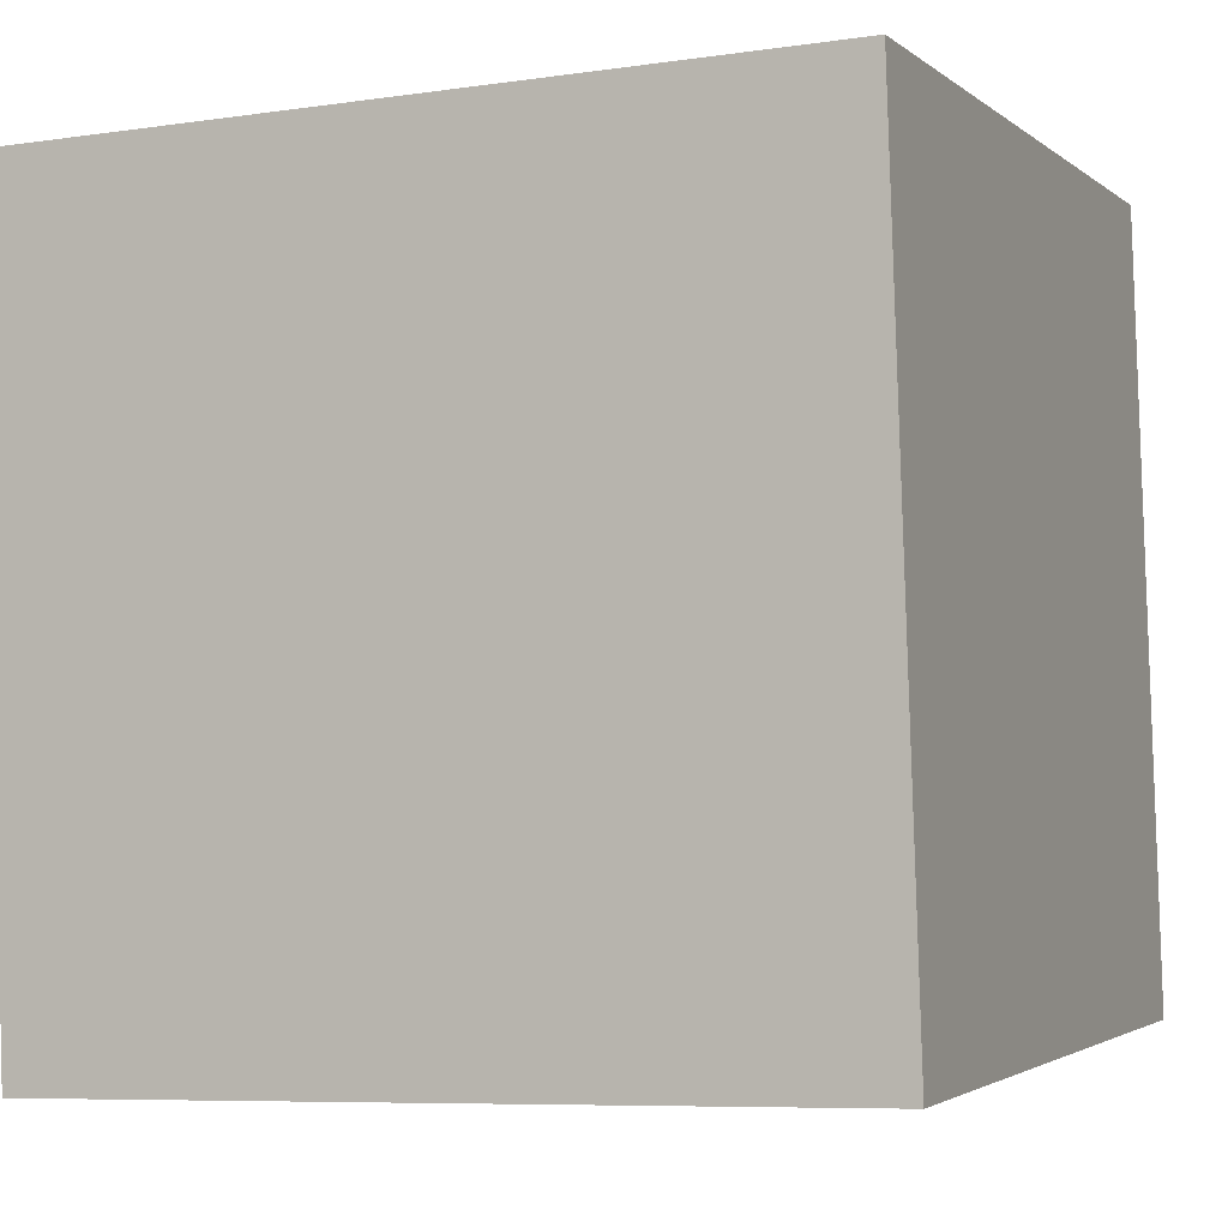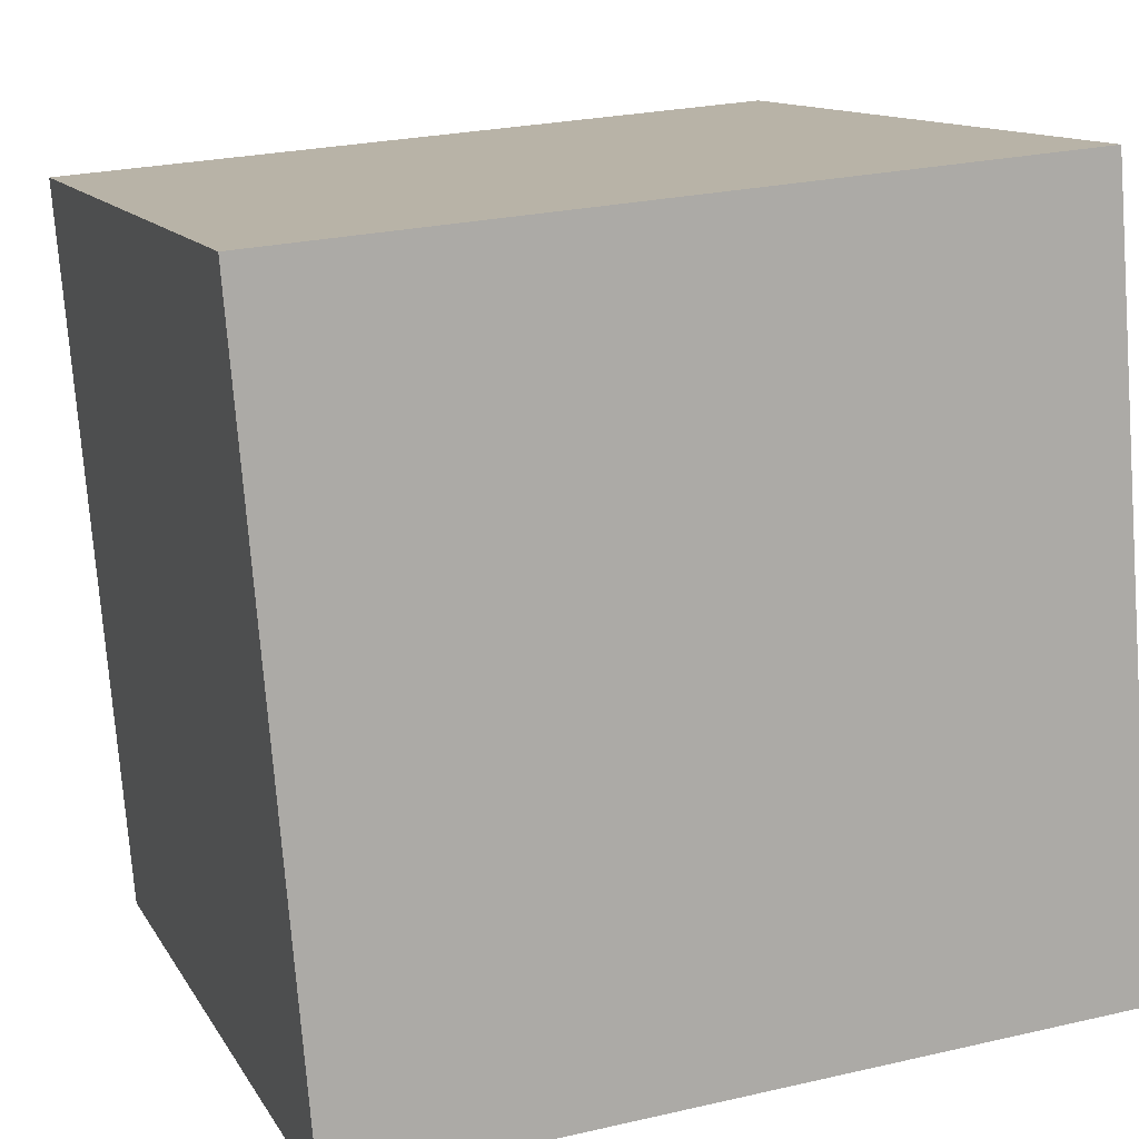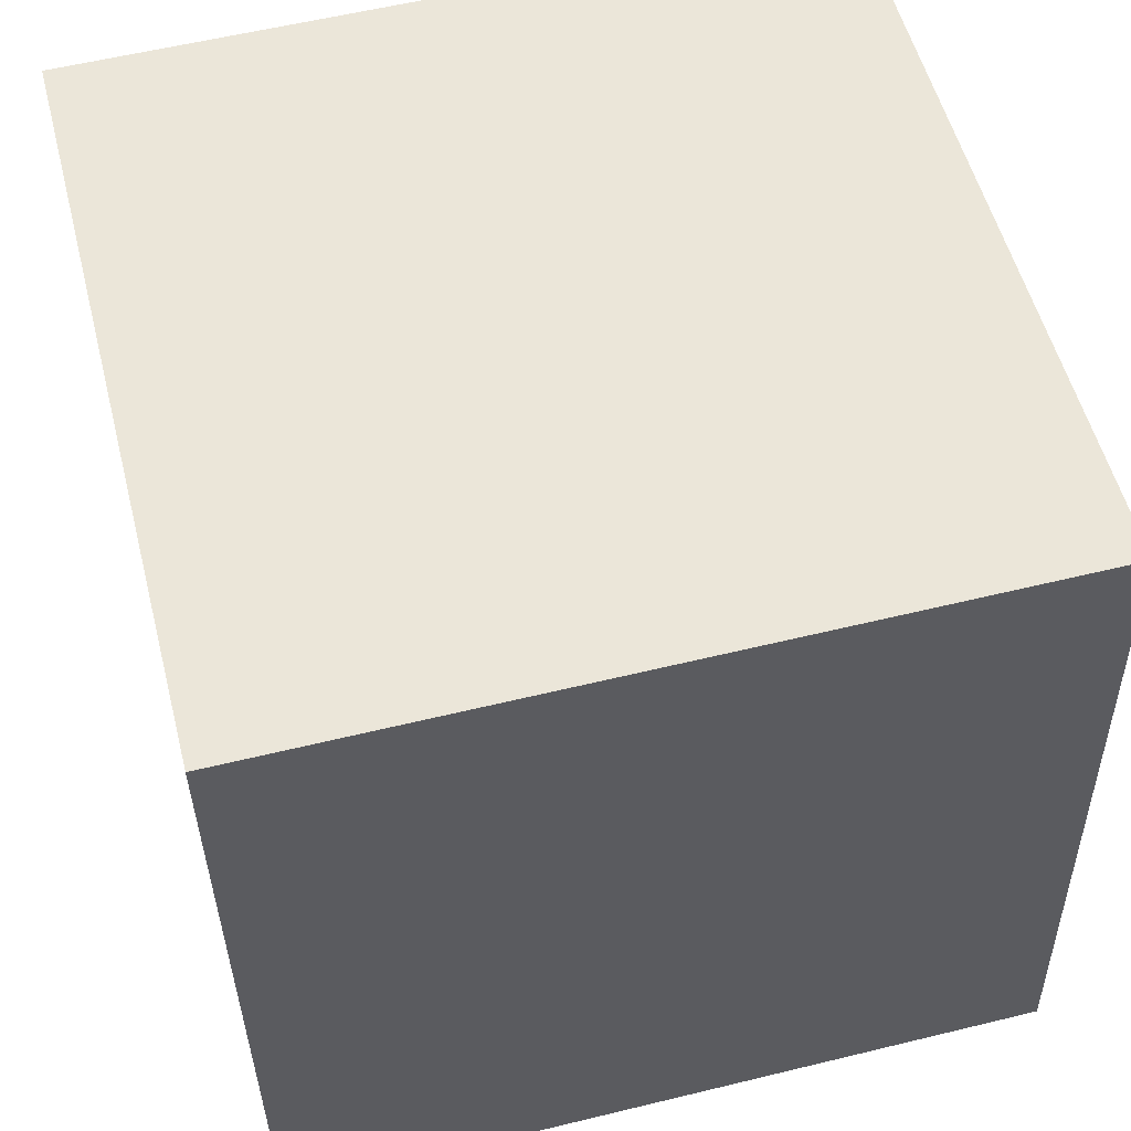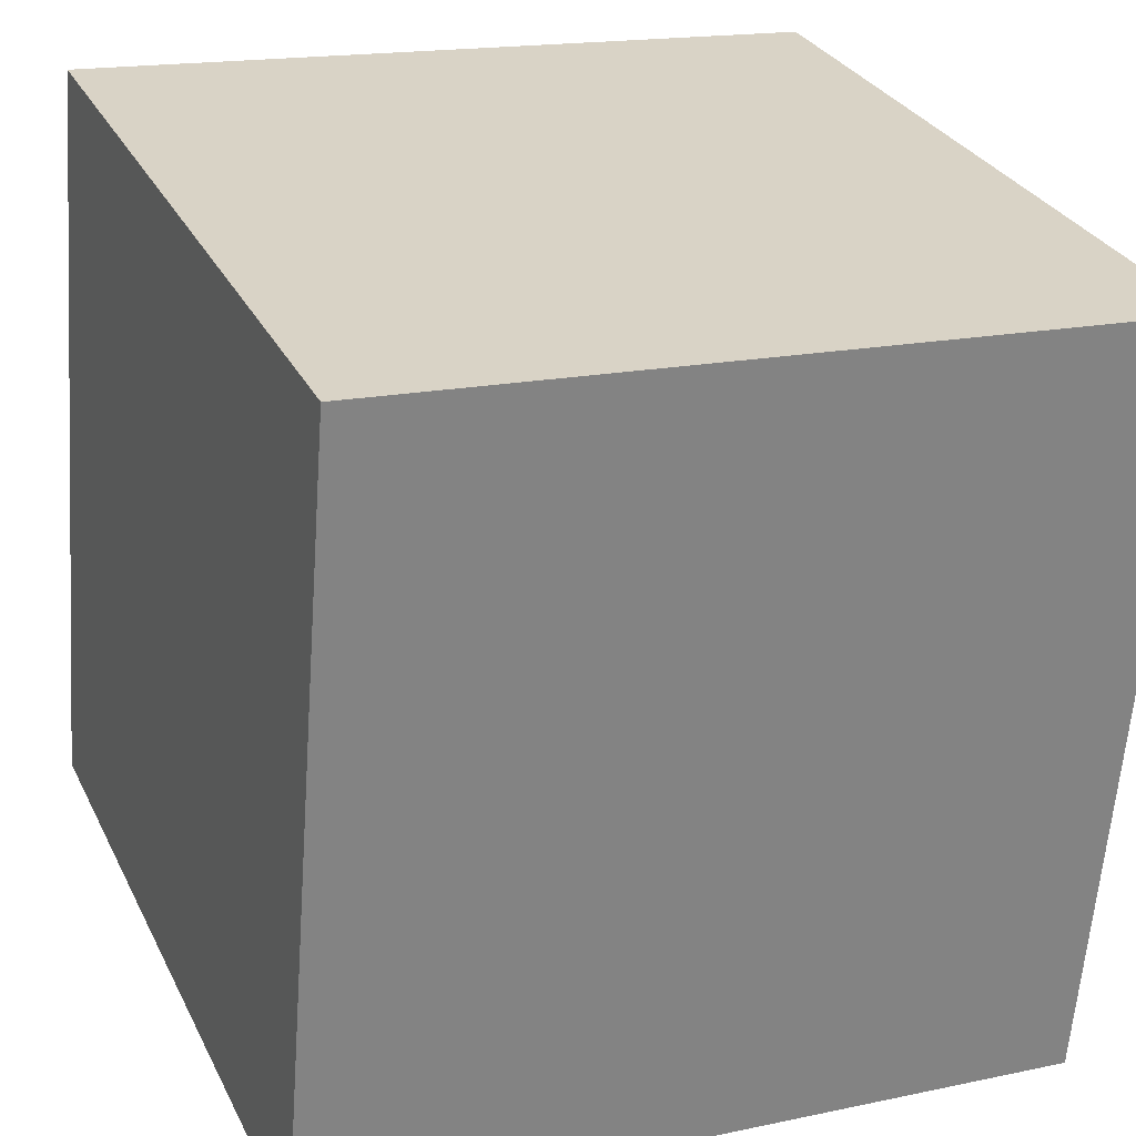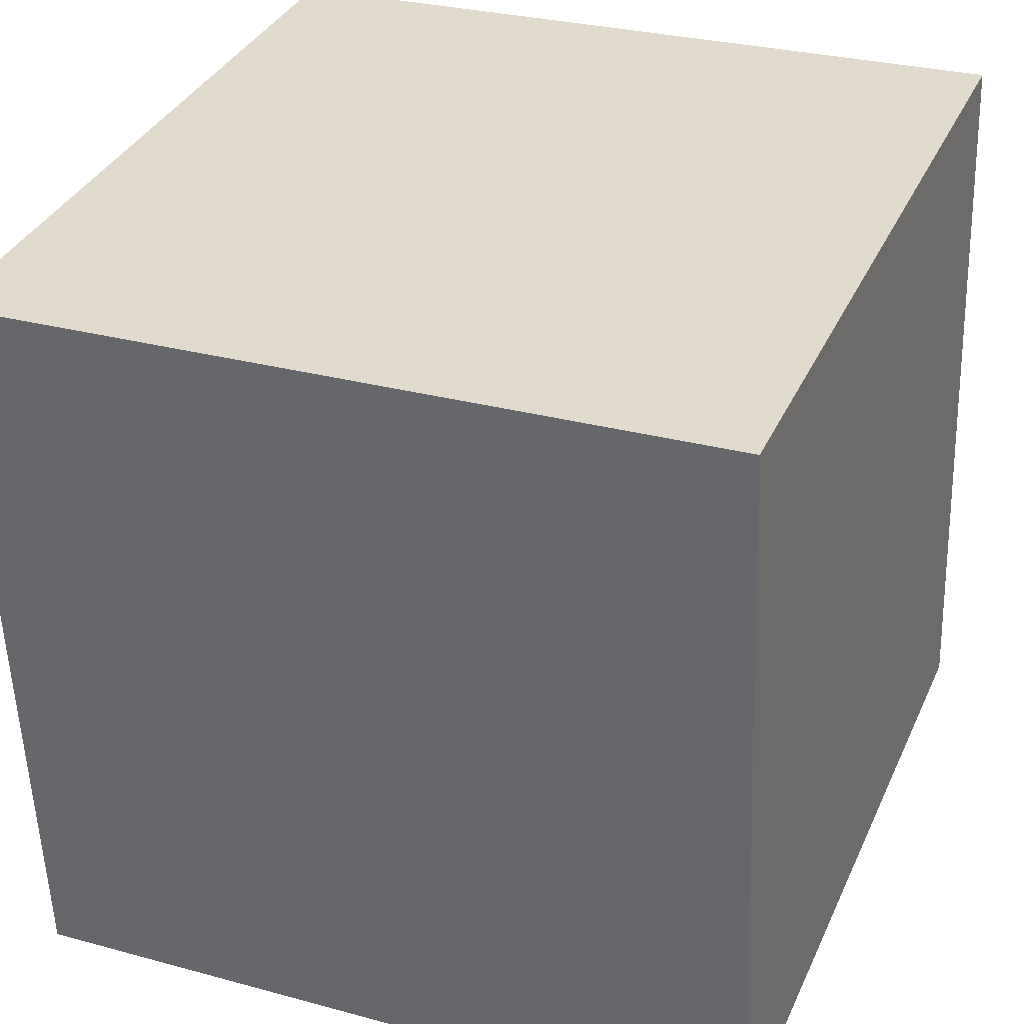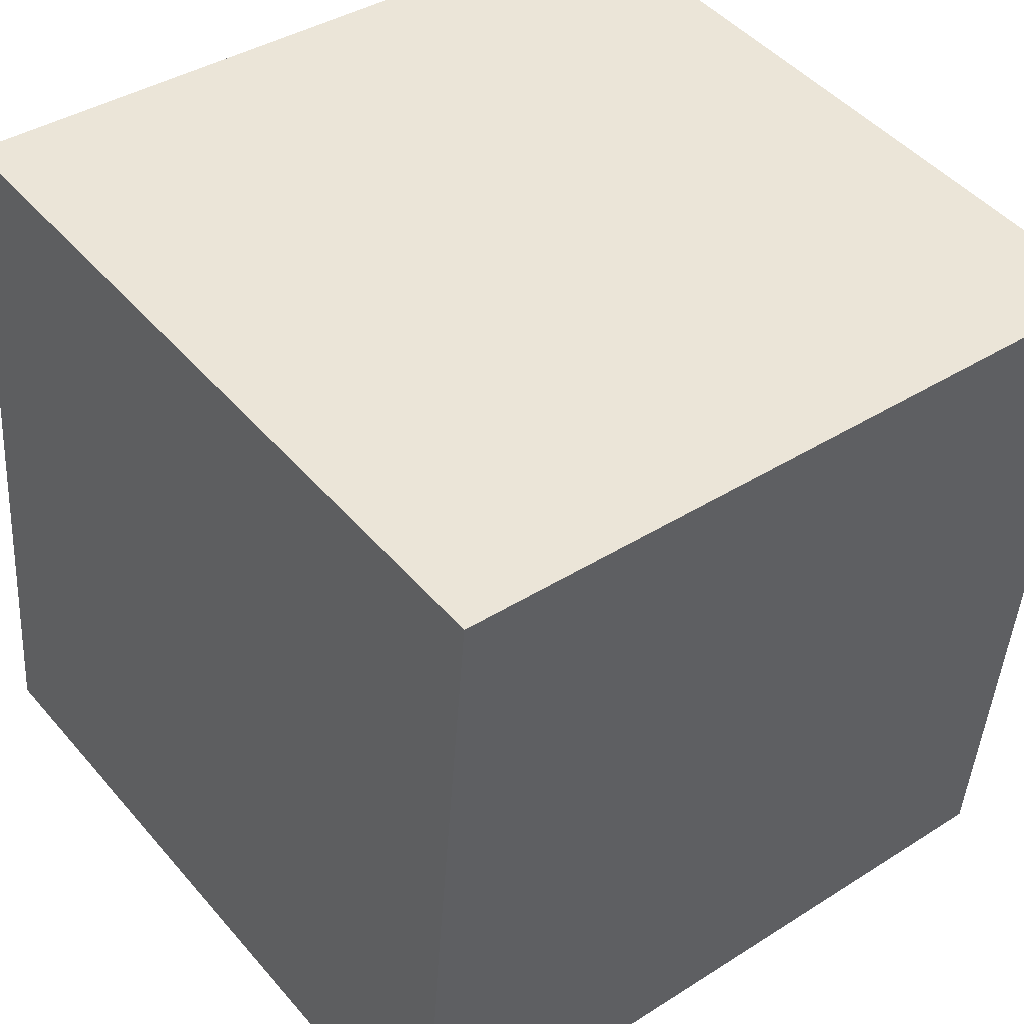
<metadata>
{"format":"obj","ext":"obj","renderer":"f3d","projection":"perspective","resolution":1024,"background":"white","views":[{"elev":-7.4,"azim":22.9,"up":"+Z"},{"elev":12.4,"azim":70.6,"up":"+Y"},{"elev":58.6,"azim":165.8,"up":"+Y"},{"elev":29.4,"azim":-112.1,"up":"+Z"},{"elev":29.7,"azim":22.0,"up":"+Y"},{"elev":46.5,"azim":-128.2,"up":"+Y"}]}
</metadata>
<code>
v 0.7208 0.3276 -0.2955
v 0.7191 0.7263 -0.2632
v 0.7192 0.694 0.1355
v 0.7208 0.3276 -0.2955
v 0.7192 0.694 0.1355
v 0.7209 0.2954 0.1032
v 0.3208 0.326 -0.2955
v 0.3209 0.2937 0.1032
v 0.3192 0.6924 0.1355
v 0.3208 0.326 -0.2955
v 0.3192 0.6924 0.1355
v 0.3191 0.7246 -0.2632
v 0.7208 0.3276 -0.2955
v 0.3208 0.326 -0.2955
v 0.3191 0.7246 -0.2632
v 0.7208 0.3276 -0.2955
v 0.3191 0.7246 -0.2632
v 0.7191 0.7263 -0.2632
v 0.7191 0.7263 -0.2632
v 0.3191 0.7246 -0.2632
v 0.3192 0.6924 0.1355
v 0.7191 0.7263 -0.2632
v 0.3192 0.6924 0.1355
v 0.7192 0.694 0.1355
v 0.7192 0.694 0.1355
v 0.3192 0.6924 0.1355
v 0.3209 0.2937 0.1032
v 0.7192 0.694 0.1355
v 0.3209 0.2937 0.1032
v 0.7209 0.2954 0.1032
v 0.3208 0.326 -0.2955
v 0.7208 0.3276 -0.2955
v 0.7209 0.2954 0.1032
v 0.3208 0.326 -0.2955
v 0.7209 0.2954 0.1032
v 0.3209 0.2937 0.1032
f 1 2 3
f 4 5 6
f 7 8 9
f 10 11 12
f 13 14 15
f 16 17 18
f 19 20 21
f 22 23 24
f 25 26 27
f 28 29 30
f 31 32 33
f 34 35 36

</code>
